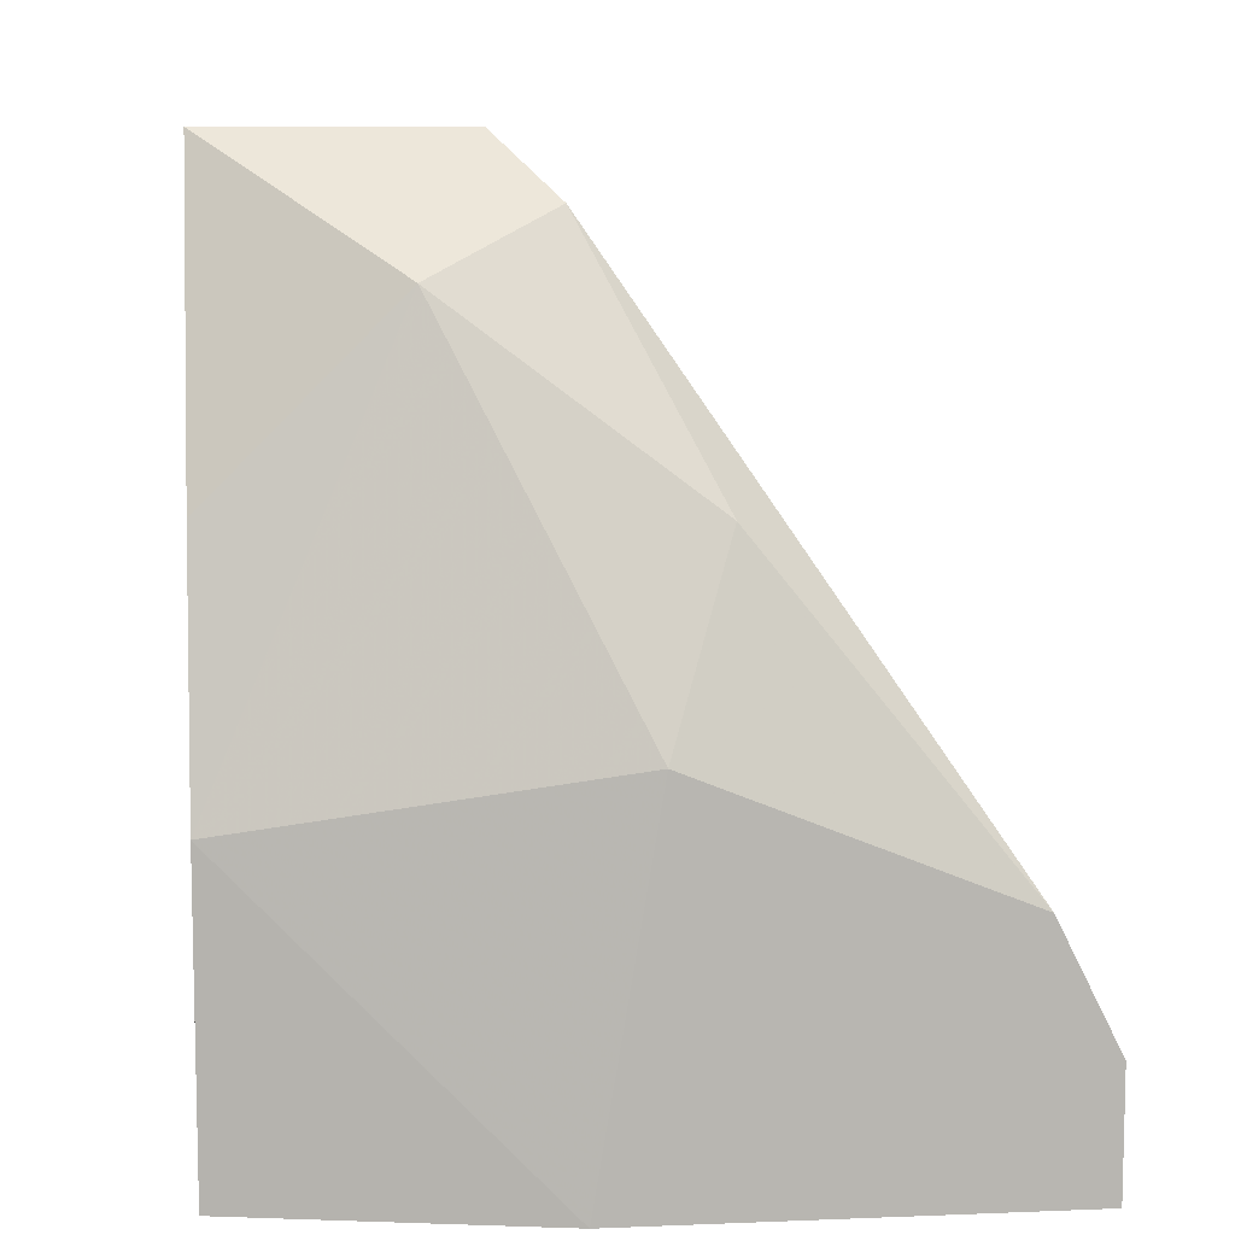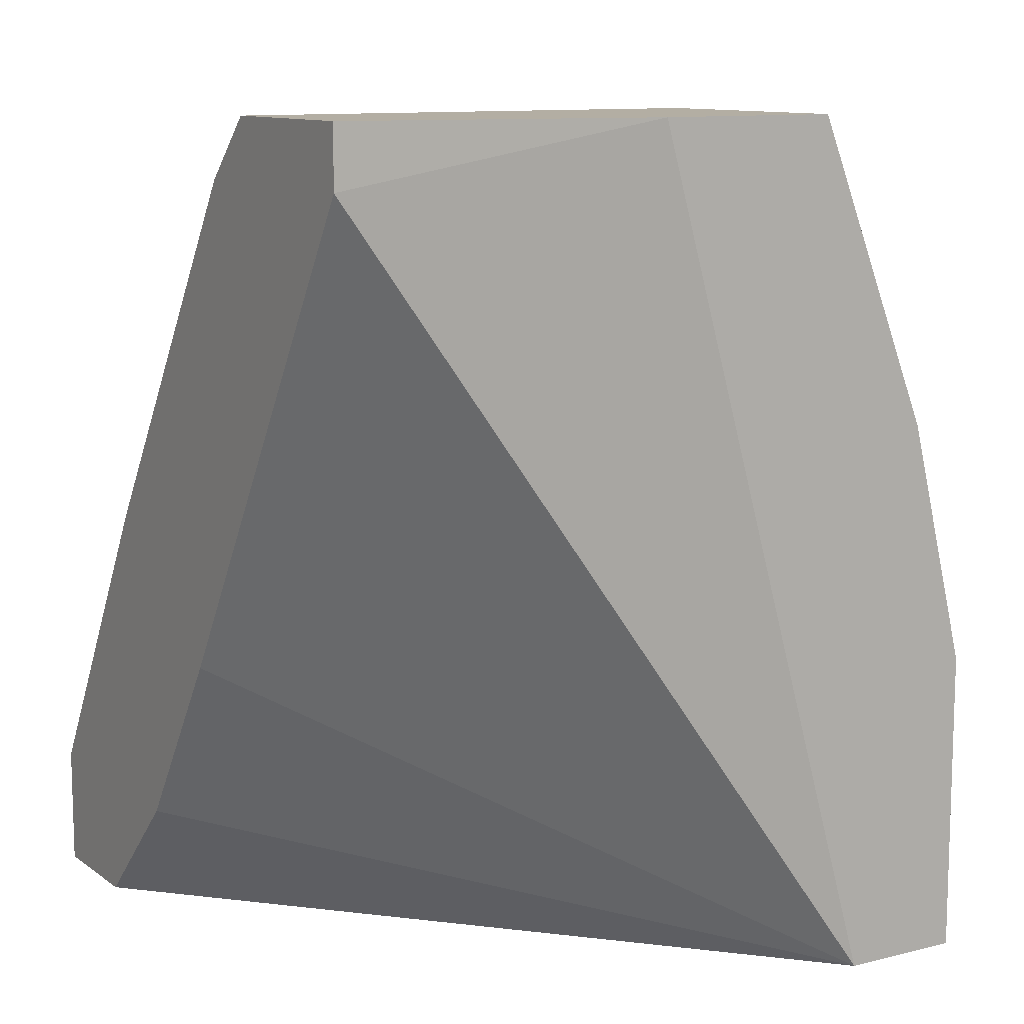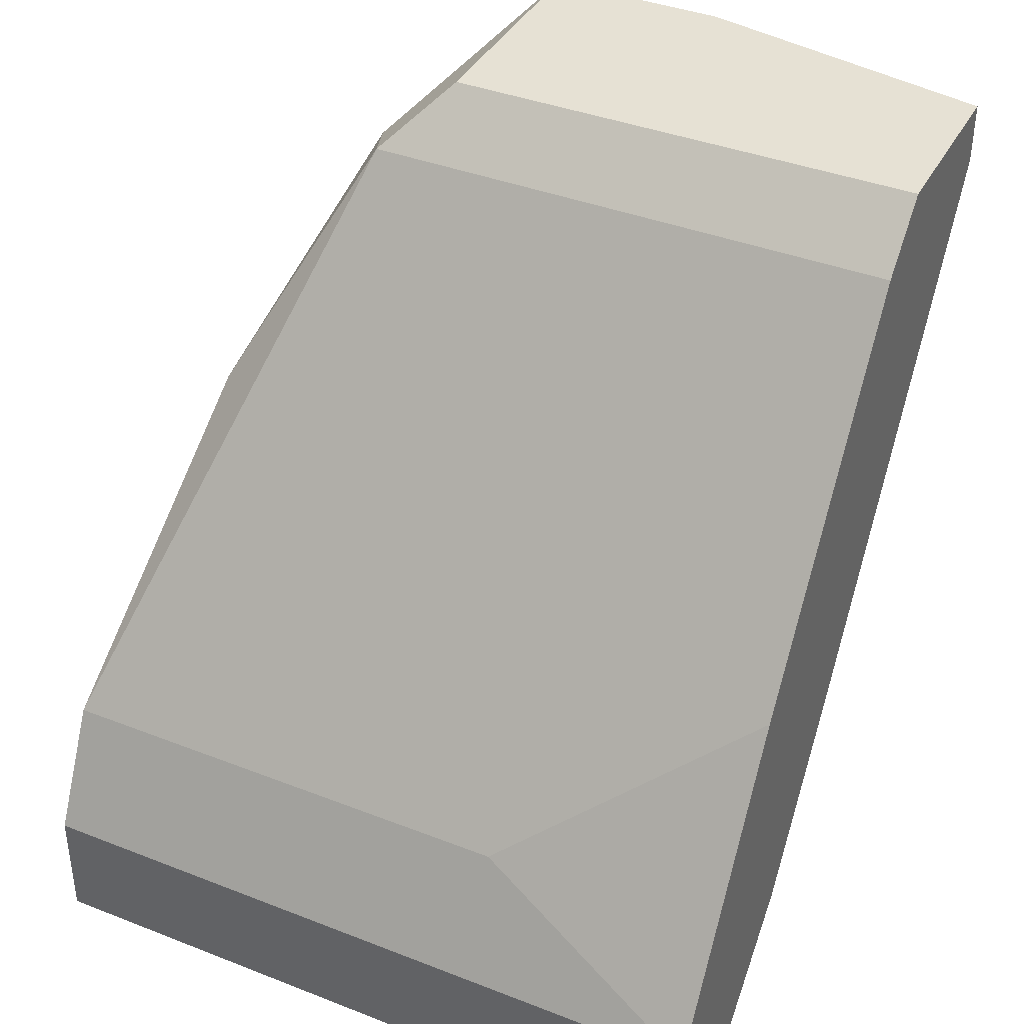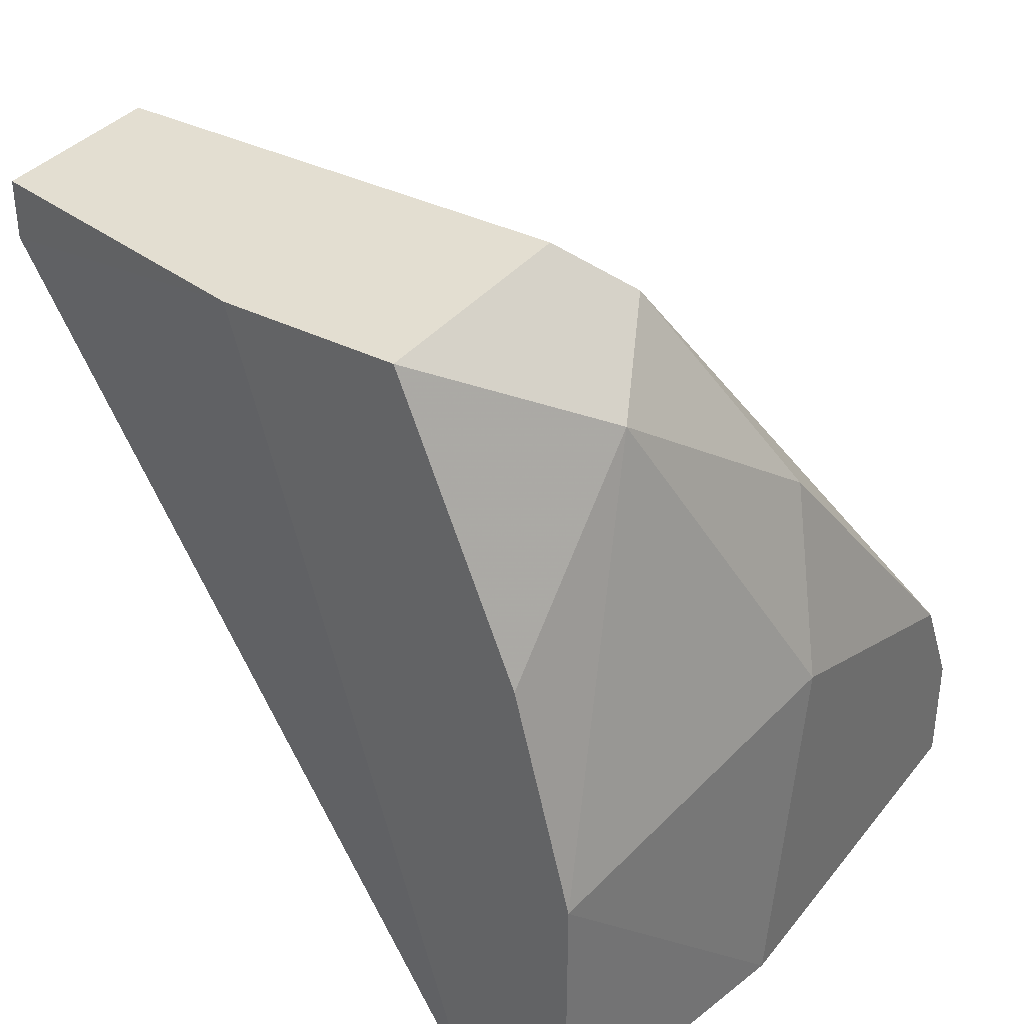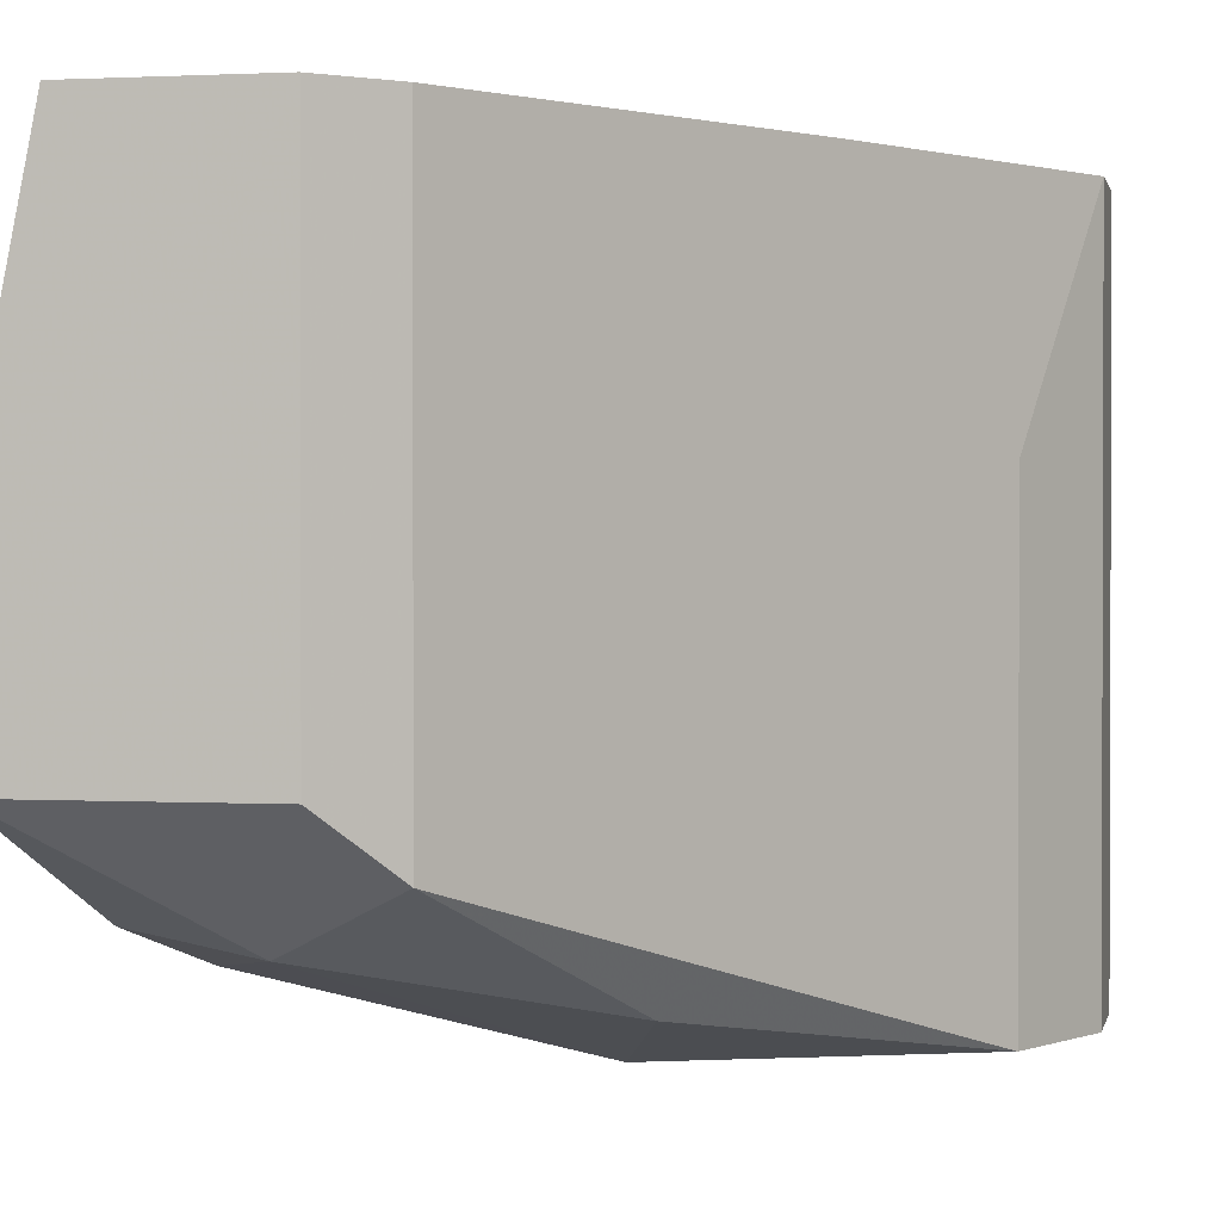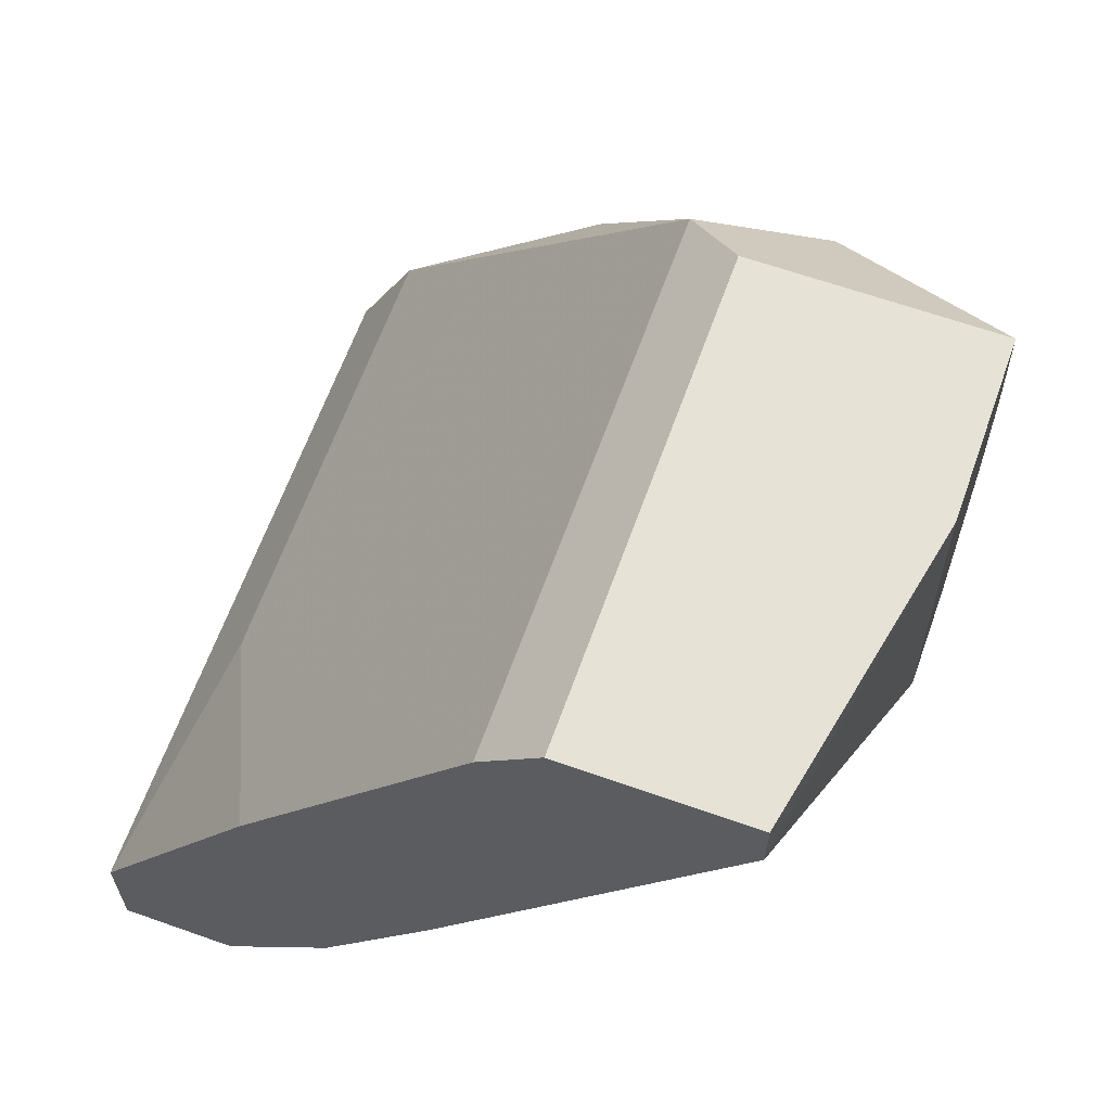
<metadata>
{"format":"obj","ext":"obj","renderer":"f3d","projection":"perspective","resolution":1024,"background":"white","views":[{"elev":8.8,"azim":173.9,"up":"+Y"},{"elev":11.0,"azim":58.5,"up":"+Y"},{"elev":39.1,"azim":-64.0,"up":"+Y"},{"elev":36.2,"azim":123.4,"up":"+Y"},{"elev":1.1,"azim":-168.2,"up":"+Z"},{"elev":63.7,"azim":19.7,"up":"+Y"}]}
</metadata>
<code>
v -0.006528 0.007733 -0.04442
v -0.006528 0.007733 -0.03331
v 0.008763 0.009124 -0.04304
v 0.008763 0.002172 -0.04304
v 0.008763 0.002172 -0.04025
v 0.008763 0.01468 -0.04165
v 0.008763 0.02163 -0.0347
v 0.008763 0.02163 -0.03887
v -0.002357 0.004953 -0.02775
v -0.003747 0.0119 -0.02775
v 0.003201 0.02163 -0.02775
v 0.003201 0.02163 -0.03887
v -0.007919 0.002172 -0.02775
v -0.007919 0.002172 -0.04442
v -0.007919 0.004953 -0.02775
v -0.007919 0.004953 -0.04442
v 0.007372 0.02024 -0.02775
v 0.007372 0.02163 -0.02775
v 0.004592 0.01885 -0.04165
v 0.001812 0.02024 -0.02775
v 0.001812 0.02024 -0.04025
v 0.001812 0.002172 -0.04442
v 0.000422 0.01051 -0.04442
v 0.000422 0.009124 -0.02775
v -0.000968 0.01468 -0.04304
v -0.005138 0.002172 -0.02775
f 10 20 2
f 13 14 4
f 13 18 10
f 18 13 9
f 7 4 6
f 13 4 5
f 4 7 5
f 18 7 11
f 10 18 11
f 14 1 23
f 14 13 15
f 13 10 15
f 7 6 8
f 11 7 8
f 7 18 17
f 18 9 17
f 5 7 17
f 8 6 19
f 21 8 19
f 4 14 22
f 14 23 22
f 22 23 3
f 6 4 3
f 23 19 3
f 19 6 3
f 4 22 3
f 9 13 26
f 13 5 26
f 5 9 26
f 21 11 12
f 11 8 12
f 8 21 12
f 1 14 16
f 14 15 16
f 15 1 16
f 1 21 25
f 23 1 25
f 21 19 25
f 19 23 25
f 21 1 20
f 11 21 20
f 10 11 20
f 9 5 24
f 17 9 24
f 5 17 24
f 15 10 2
f 1 15 2
f 20 1 2

</code>
